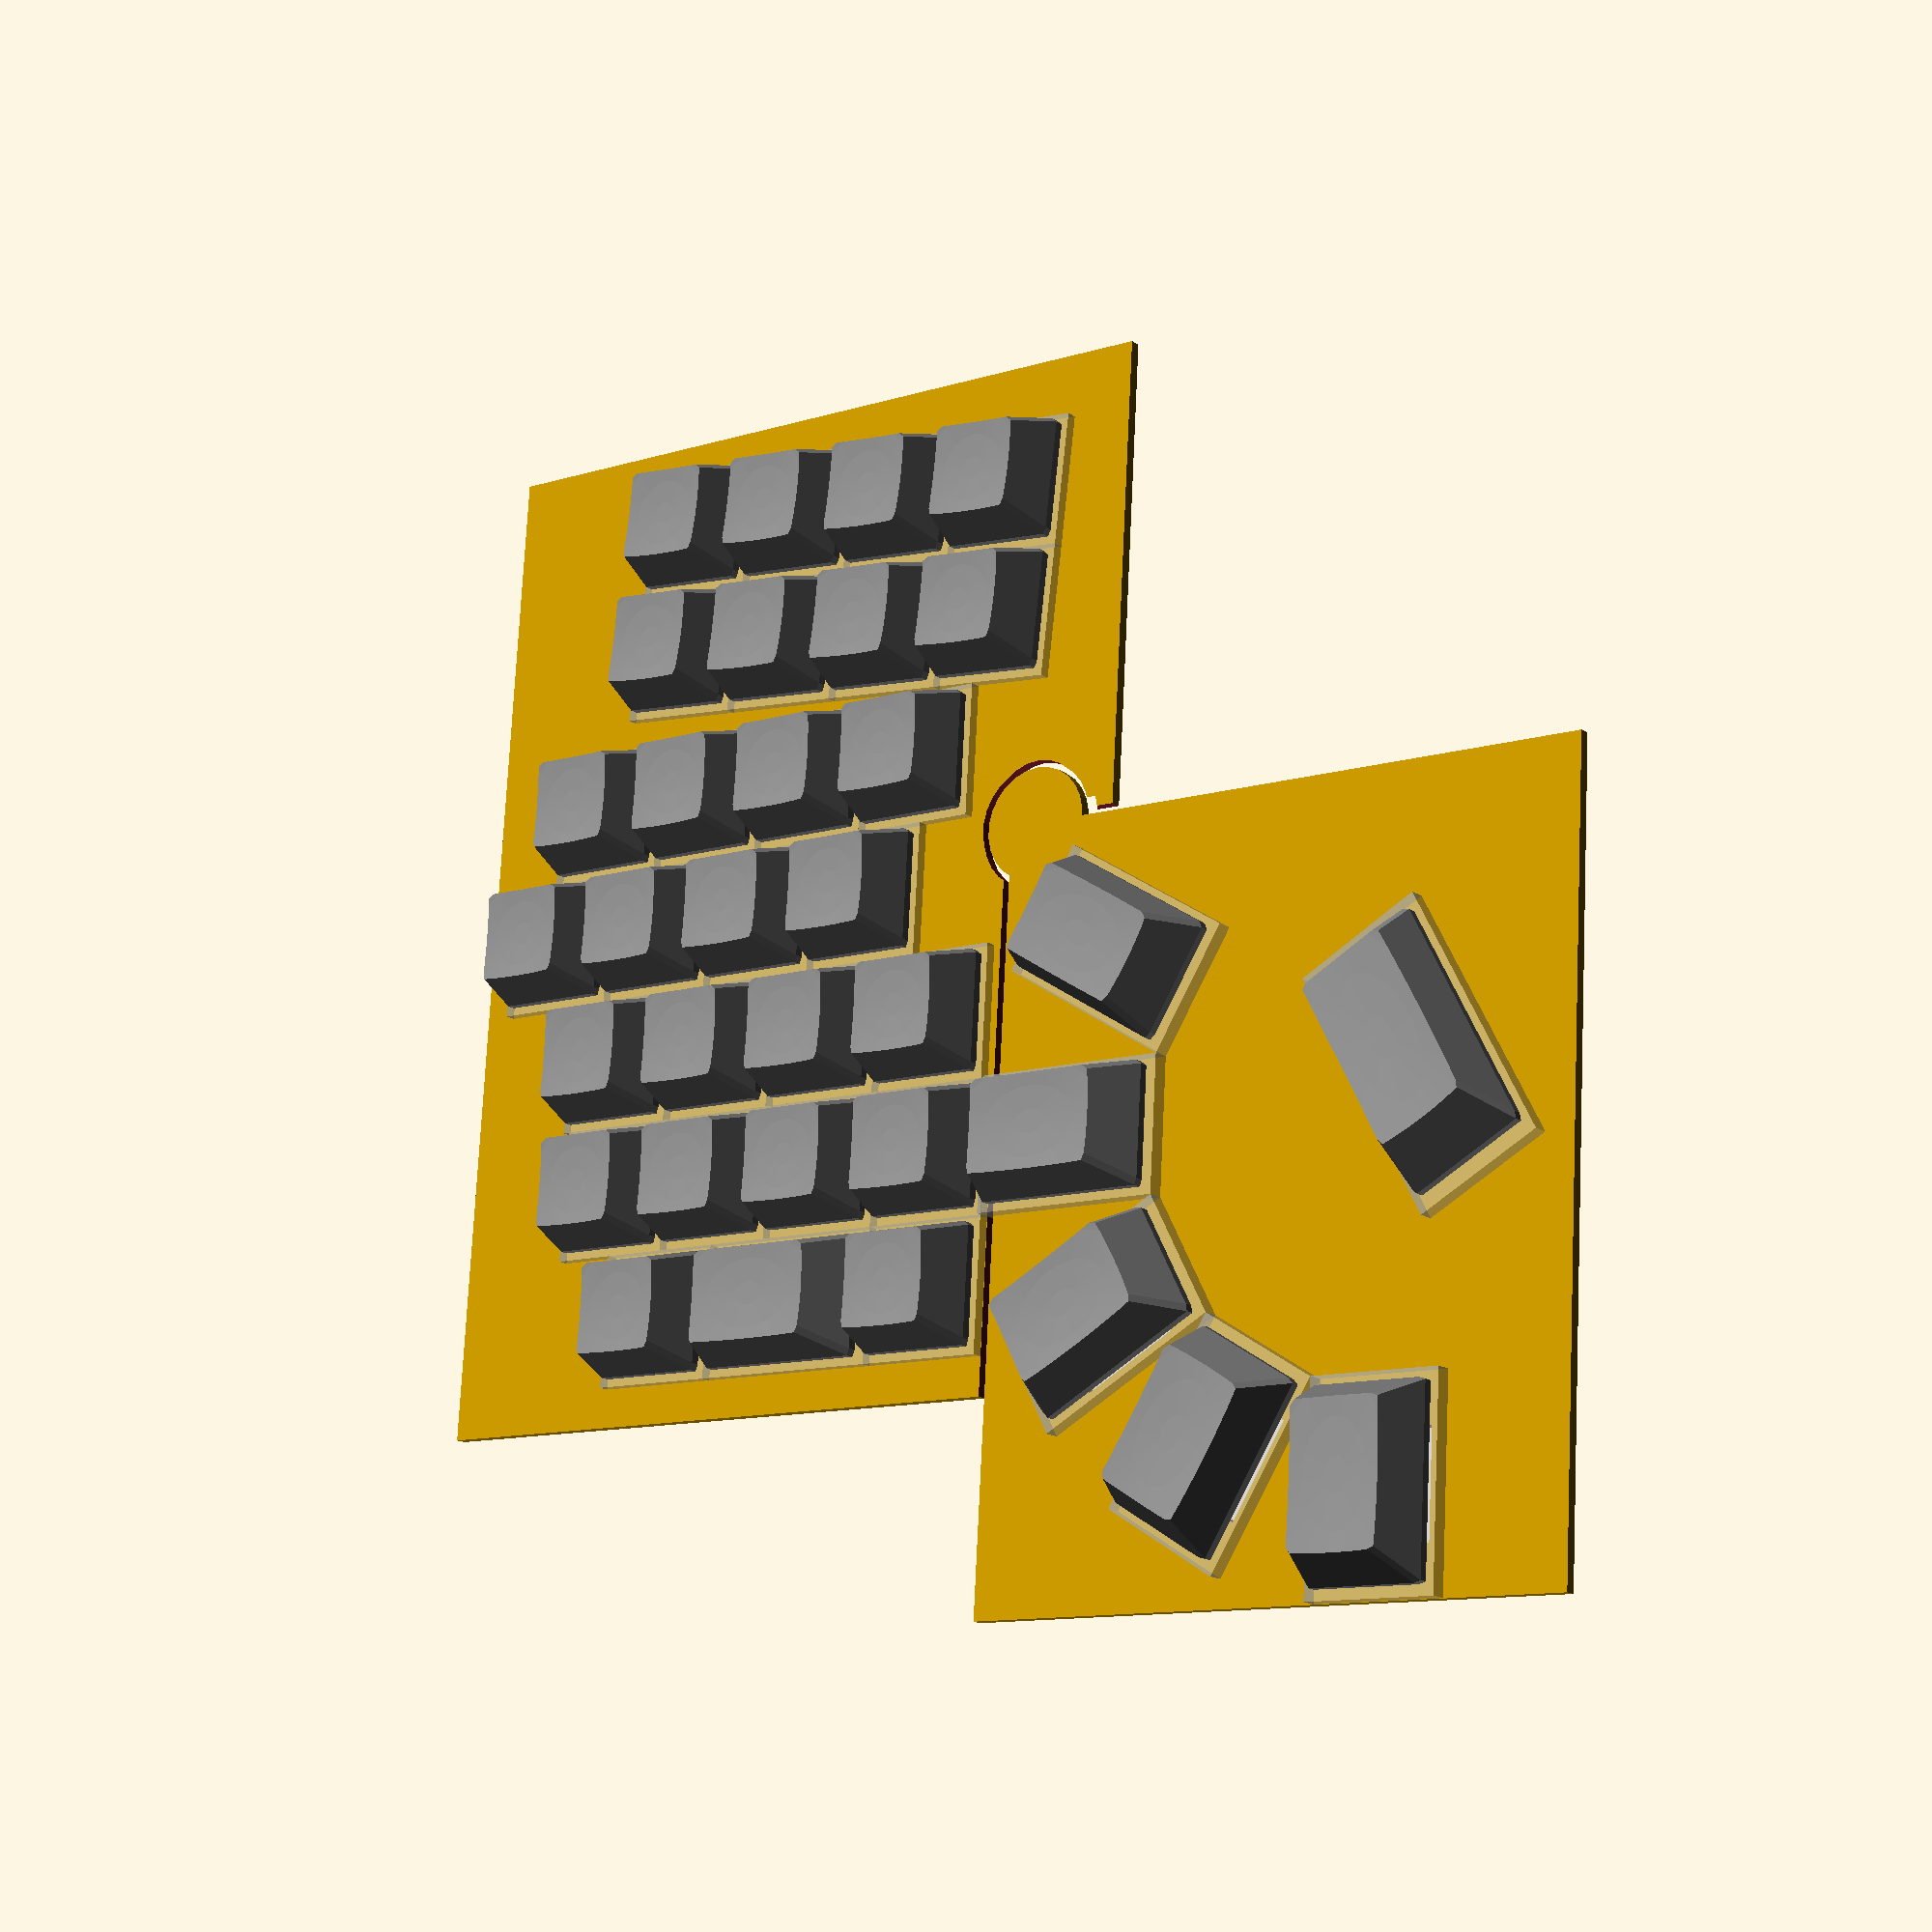
<openscad>
showKeyArea = true;
showKeycaps = true;
plateThickness = 1.5;
plateGap = 1;
switchBaseSize = 14.6;
keySpacing = 19;

rightFingerKeyplate();
rightThumbKeyplate();


//--------------------------------------------------------------------------------

//@make
module testKeyswitchMount() {
	difference() {
		cube([25,25,plateThickness]);
		translate([25/2, 25/2, 0]) keyswitch();
	}
}

//@make
module leftFingerKeyplate() {
	mirror([1,0,0]) rightFingerKeyplate();
}

//@make
module rightFingerKeyplate() {
	difference() {
		translate([30,73,0]) cube([147,113,plateThickness]);
		translate([0,0,-plateThickness/2]) {
			translate([102,110,0]) rightFingers();
			scale([1,1,2]) minkowski() {
				union() {
					cube([109,90,plateThickness]);
					translate([109,86,0]) cylinder(r=8, h=plateThickness);
				}
				cylinder(h=plateThickness, r=plateGap);
			}
		}
	}
}

//@make
module leftThumbKeyplate() {
	mirror([1,0,0]) rightThumbKeyplate();
}

//@make
module rightThumbKeyplate() {
	difference() {
		union() {
			cube([109,90,plateThickness]);
			translate([109,86,0]) cylinder(r=8, h=plateThickness);
		}
		translate([102,110,0]) rightThumb(thumbKeyY=1.5);
	}
}

//--------------------------------------------------------------------------------

module rightFingers() {
	// column 1
	translate([keySpacing*-3, -19, 0]) {
		translate([0,0.5*keySpacing,0]) keyswitch();
		translate([0,1.75*keySpacing,0]) keyswitch(keyY=1.5);
		translate([0,3.0*keySpacing,0]) keyswitch();
	}

	// column 2
	translate([keySpacing*-2, -19, 0]) keyColumn(4);

	// column 3
	translate([keySpacing*-1, -18, 0]) keyColumn(4);

	// column 4
	translate([keySpacing* 0,  -5, 0]) keyColumn(4);

	// column 5
	translate([keySpacing* 1, -13, 0]) keyColumn(4);

	rotate(-4, [0,0,1]) {
		// column 6
		translate([keySpacing* 2.05, -23, 0]) keyColumn(4);

		// column 7
		translate([keySpacing* 3.05, -23, 0]) keyColumn(4);
	}
}

module rightThumb(thumbKeyY) {
	translate([keySpacing*-2,-19-keySpacing*(thumbKeyY/2),0]) {
		keyArc(keys=5, angle=30, keyY=thumbKeyY);
		rotate(30, [0,0,1]) translate([-23,-50,0]) keyswitch(keySpacing, keyX=2);
	}
}

//--------------------------------------------------------------------------------

module keyArc(keys, angle, keyY=1.5) {
	for (i=[-1:keys-2]) {
		assign(t=(keyY/2)*keySpacing + (keySpacing/2)/tan(angle/2)) {
			translate([0,-t,0]) rotate(i*angle, [0,0,1]) translate([0,t,0])
				keyswitch(keyY=keyY);
		}
	}
}

module keyColumn(keys) {
	for (i=[0:keys-1]) {
		translate([0, (0.5+i)*keySpacing, 0]) keyswitch();
	}
}

//--------------------------------------------------------------------------------

// positioned at center X, center Y, positive Z
module keyswitch(keyX=1, keyY=1) {
	baseSize = switchBaseSize;
	flapWidth = 0.6;
	flapHeight = 3.5;
	gapBetweenFlaps = 5;
	thickness = 2;
	
	translate([0,0,0.75]) {
		cube([baseSize, baseSize, thickness], center=true);
		//translate([0, (gapBetweenFlaps + flapHeight)/2, 0])
		//	cube([baseSize + 2*flapWidth, flapHeight, thickness], center=true);
		//translate([0, -(gapBetweenFlaps + flapHeight)/2, 0])
		//	cube([baseSize + 2*flapWidth, flapHeight, thickness], center=true);

		%if (showKeyArea) translate([0,0,thickness/2]) cube([keySpacing*keyX, keySpacing*keyY, thickness*2], center=true);
		%if (showKeycaps) translate([0,0,2.5]) color("gray") keycap(keySpacing*0.9, keyX, keyY);
	}
}

// positioned at center X, center Y, positive Z
module keycap(keyBase, keyX=1, keyY=1) {
	keyTop = keyBase*0.7;
	keyHeight = keyBase*0.5;
	cornerRounding = 0.1;
	difference() {
		minkowski() {
			skewb(
				keyBase*(keyX-cornerRounding),
				keyBase*(keyY-cornerRounding),
				keyTop*(keyX-cornerRounding),
				keyTop*(keyY-cornerRounding),
				keyHeight
			);
			cylinder(r=keyBase*cornerRounding/2, h=keyBase/10);
		}
		translate([0,0,keyBase*3 + keyHeight])
			scale([keyX,keyY,1]) sphere(keyBase*3, $fn=100);
	}
}

//--------------------------------------------------------------------------------

// positioned at center X, center Y, positive Z
module skewb(baseX, baseY, topX, topY, z) {
	polyhedron(
		points=[
			[-baseX/2, -baseY/2, 0],
			[ baseX/2, -baseY/2, 0],
			[ baseX/2,  baseY/2, 0],
			[-baseX/2,  baseY/2, 0],
			[-topX/2, -topY/2, z],
			[ topX/2, -topY/2, z],
			[ topX/2,  topY/2, z],
			[-topX/2,  topY/2, z]
		], faces=[
			[0,1,2,3],
			[7,6,5,4],
			[1,0,4,5],
			[2,1,5,6],
			[3,2,6,7],
			[0,3,7,4]
		]
	);
}
</openscad>
<views>
elev=197.1 azim=93.5 roll=142.6 proj=p view=wireframe
</views>
